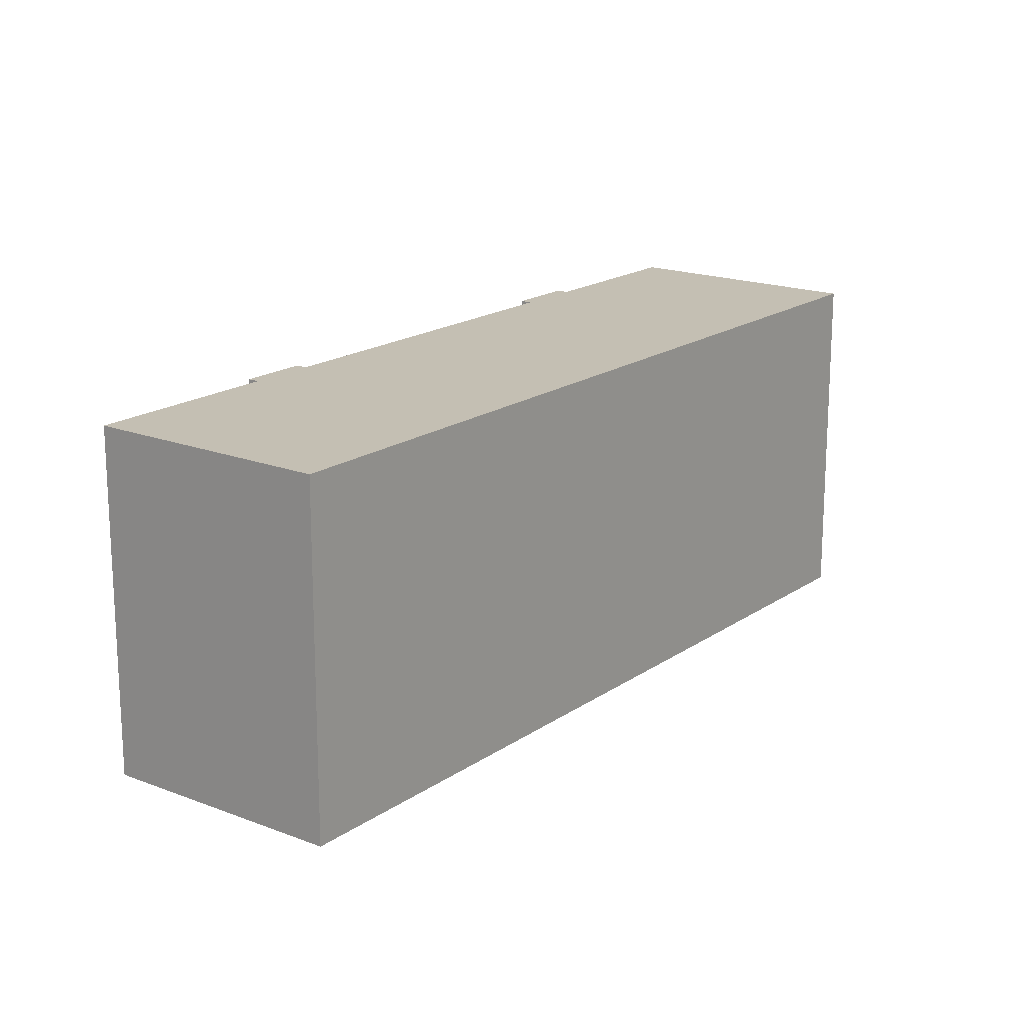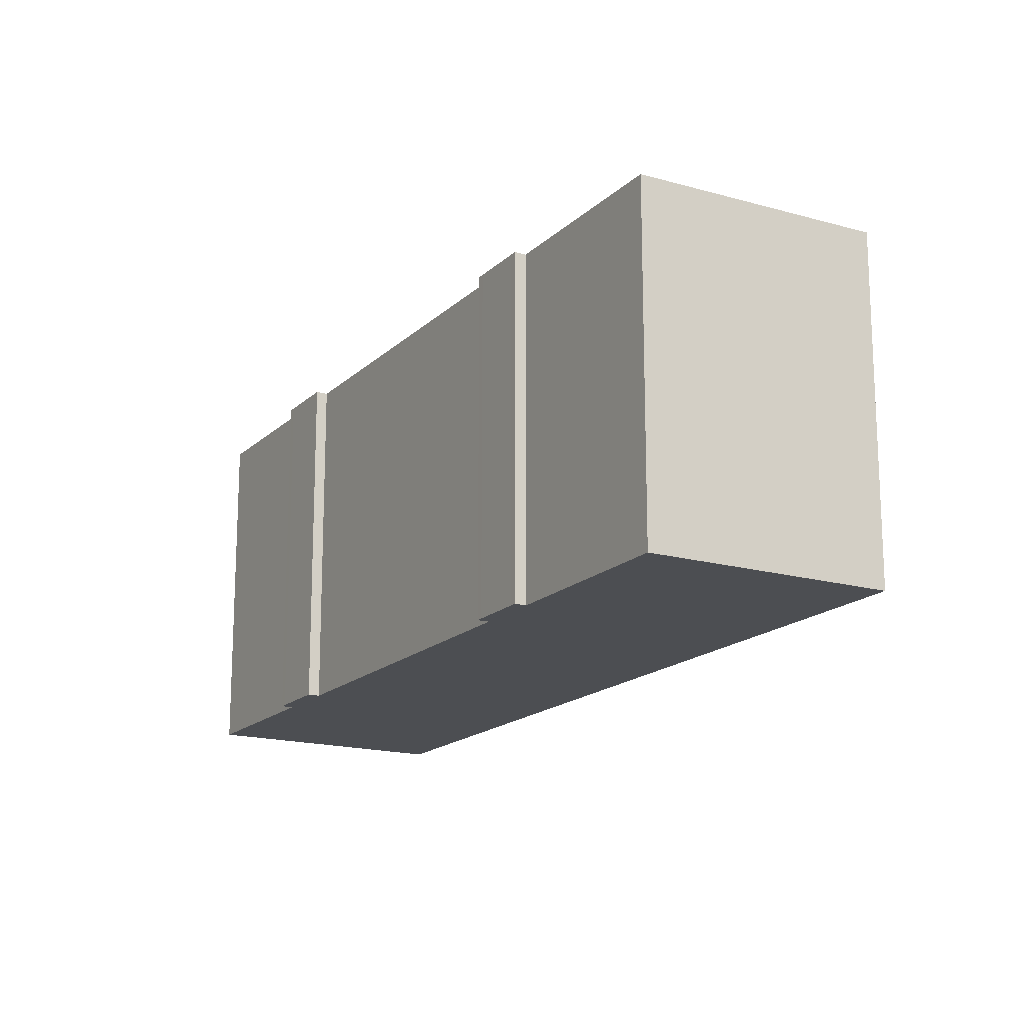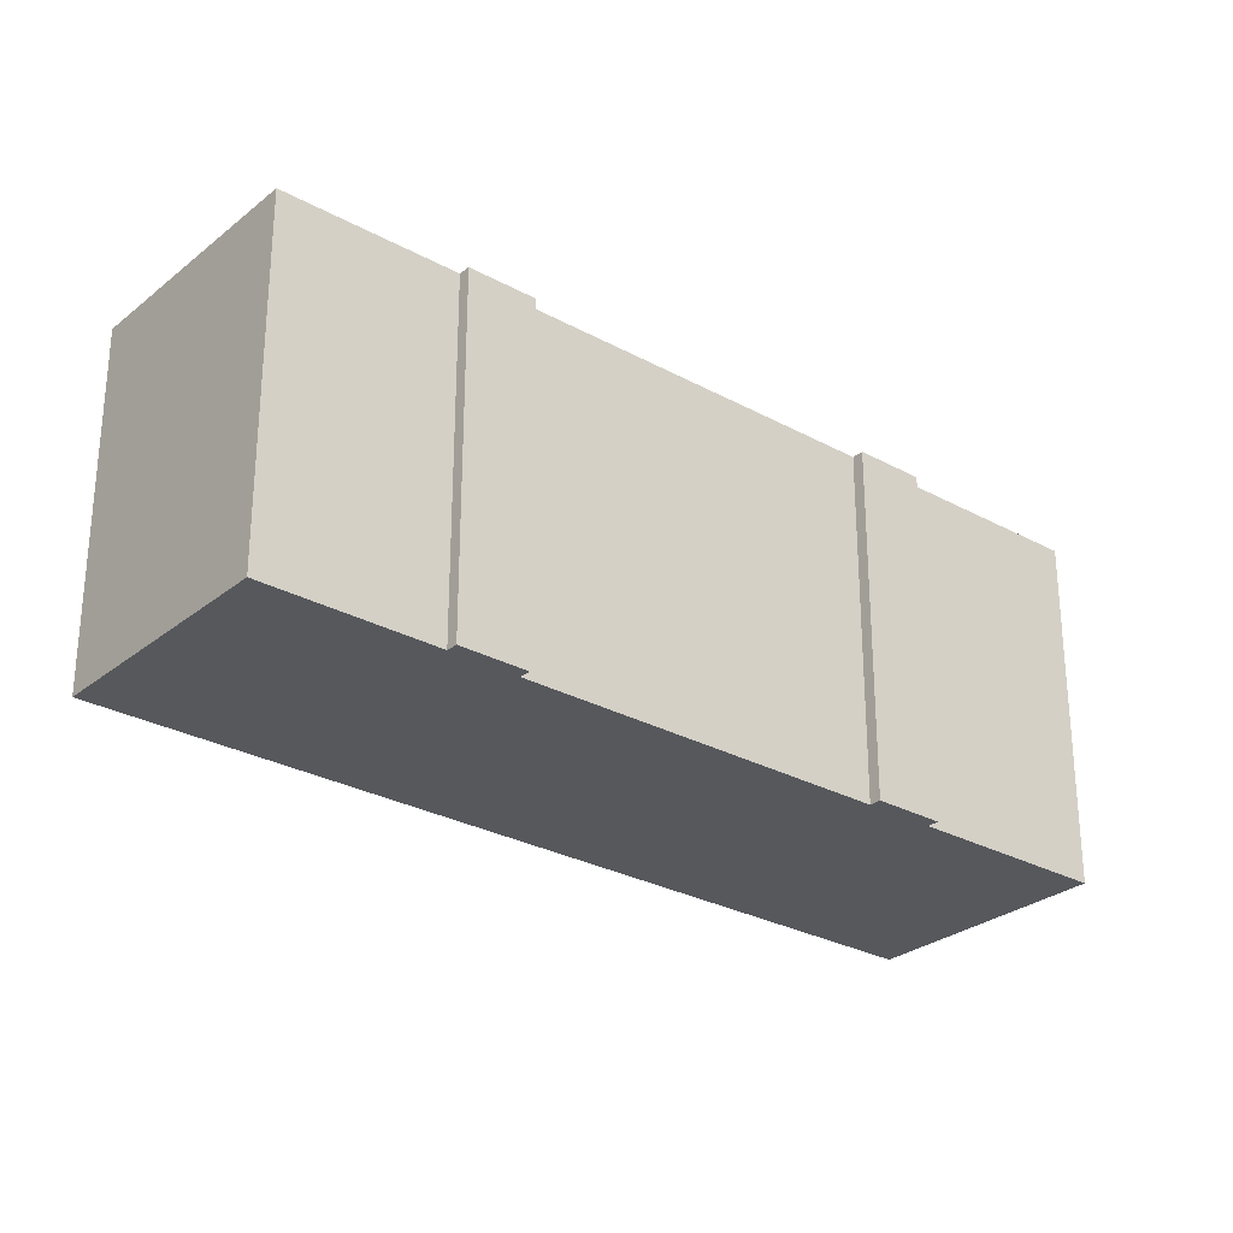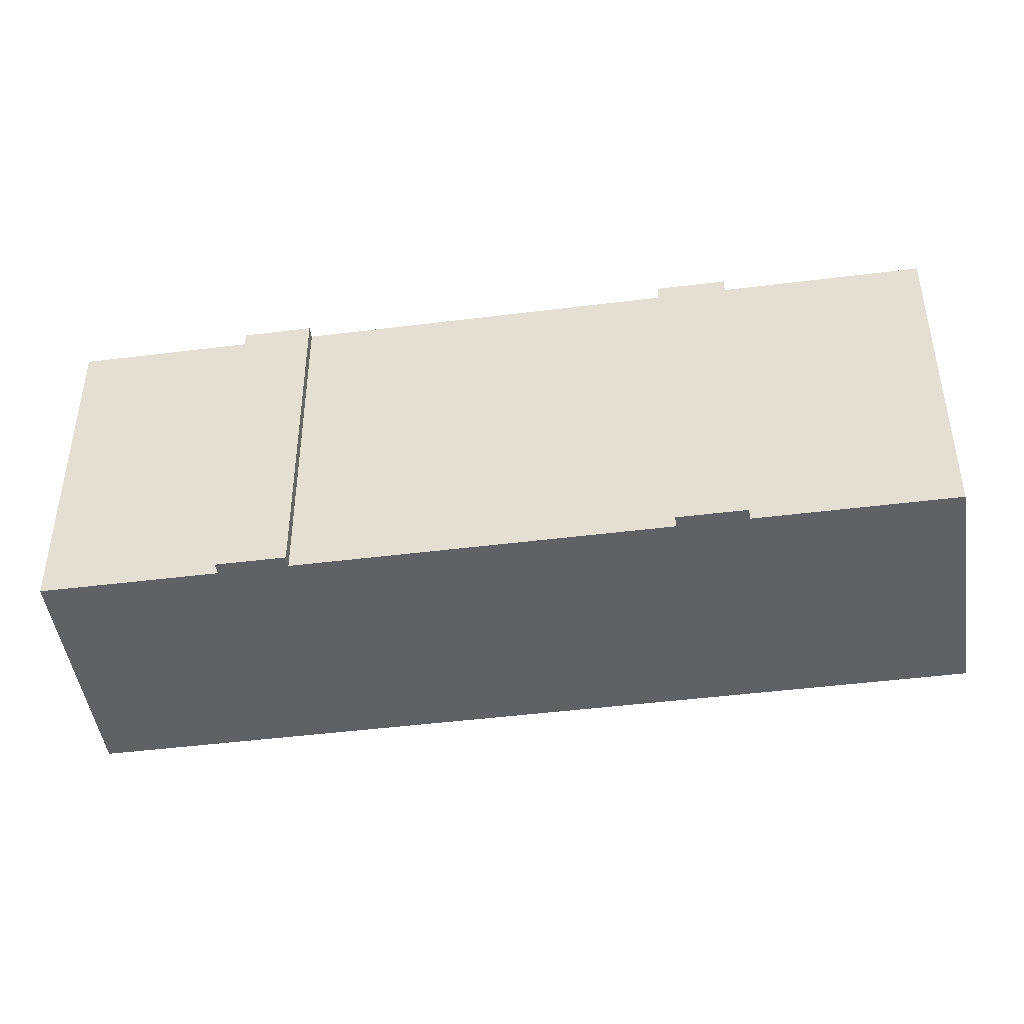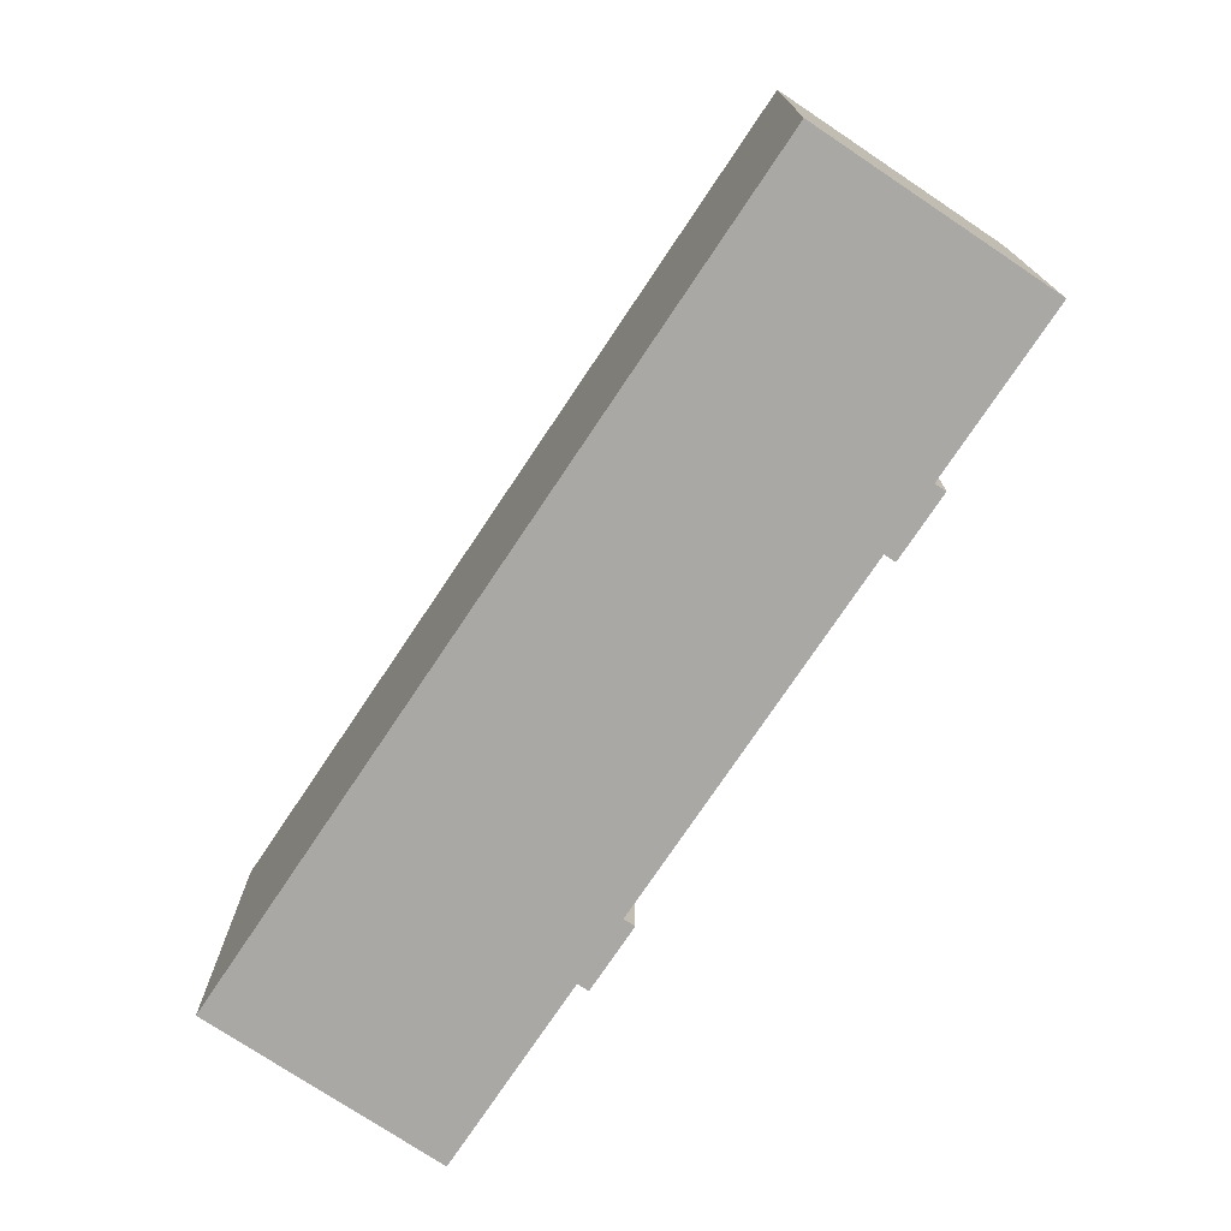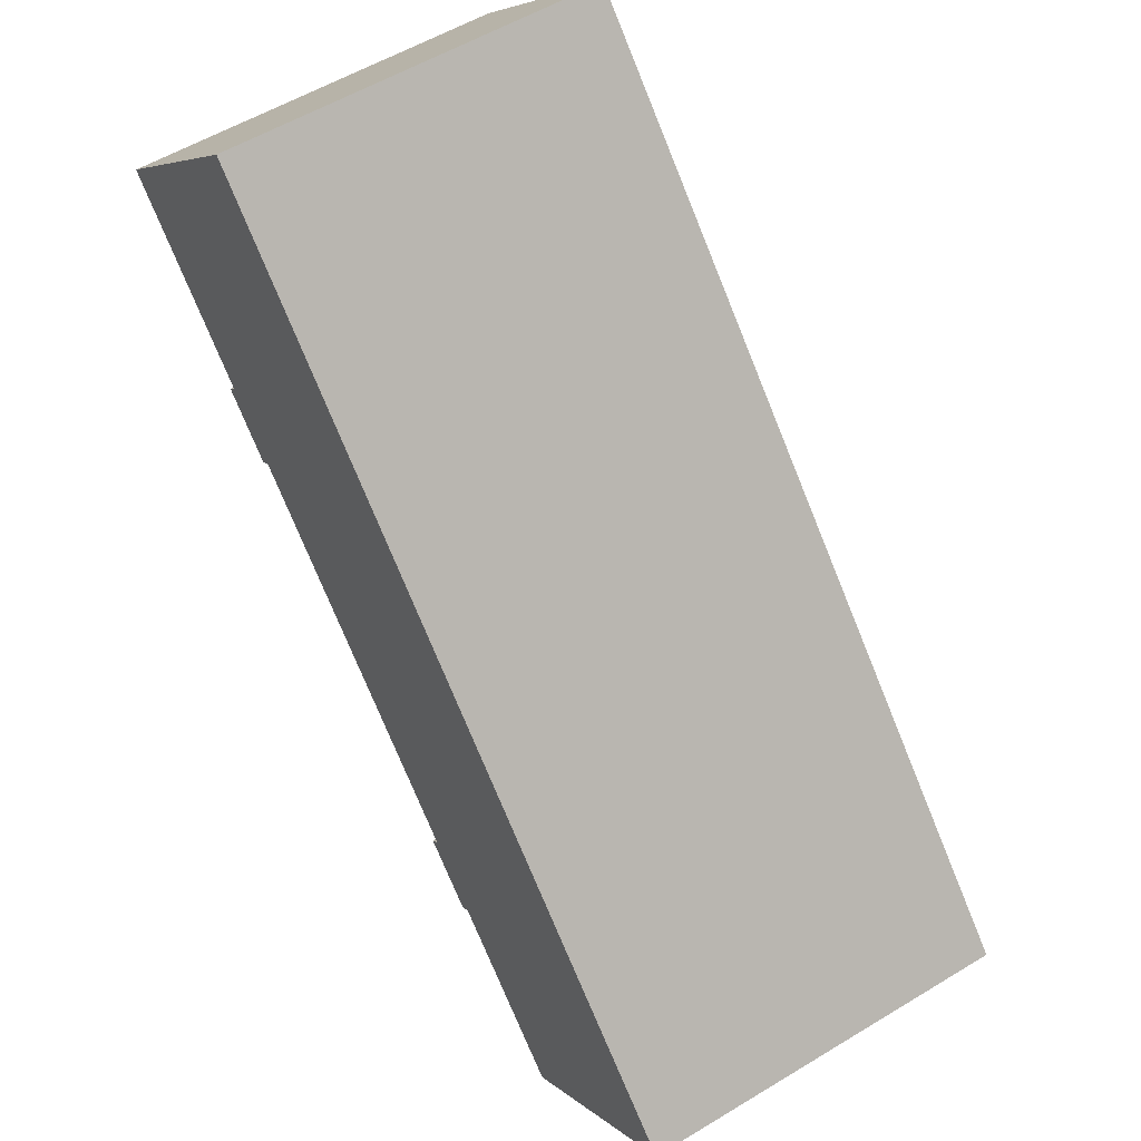
<metadata>
{"format":"obj","ext":"obj","renderer":"f3d","projection":"perspective","resolution":1024,"background":"white","views":[{"elev":17.9,"azim":-7.0,"up":"+Y"},{"elev":-17.0,"azim":-73.9,"up":"+Y"},{"elev":-28.2,"azim":-173.8,"up":"+Y"},{"elev":-45.8,"azim":-125.9,"up":"+Y"},{"elev":-75.2,"azim":102.1,"up":"+Y"},{"elev":54.8,"azim":57.3,"up":"+Z"}]}
</metadata>
<code>
v  3.99 14.54 3.884
v  5.903 14.54 -6.085
v  0.0003094 14.54 -0.0004611
v  7.554 14.54 7.354
v  7.623 14.54 7.282
v  10.69 14.54 4.117
v  14.68 14.54 0.004888
v  5.733 14.54 -6.626
v  7.395 14.54 -8.339
v  7.589 14.54 -8.539
v  7.948 14.54 -8.193
v  18.94 14.54 -19.52
v  28.26 14.54 -14.01
v  18.77 14.54 -20.06
v  20.42 14.54 -21.77
v  20.63 14.54 -21.98
v  20.98 14.54 -21.63
v  26.19 14.54 -26.99
v  30.5 14.54 -16.32
v  33.74 14.54 -19.67
v  18.58 14.54 -19.87
v  5.544 14.54 -6.433
v  0 0 0
v  3.99 -2.379e-16 3.885
v  7.554 -4.503e-16 7.354
v  7.623 -4.459e-16 7.282
v  10.69 -2.521e-16 4.117
v  14.68 -3.275e-19 0.005349
v  28.26 8.579e-16 -14.01
v  30.5 9.994e-16 -16.32
v  33.74 1.204e-15 -19.67
v  26.19 1.653e-15 -26.99
v  20.98 1.324e-15 -21.63
v  20.63 1.346e-15 -21.98
v  20.42 1.333e-15 -21.77
v  18.77 1.229e-15 -20.06
v  18.58 1.217e-15 -19.87
v  18.94 1.195e-15 -19.52
v  7.947 5.016e-16 -8.192
v  7.589 5.229e-16 -8.539
v  7.394 5.106e-16 -8.339
v  5.733 4.057e-16 -6.625
v  5.544 3.939e-16 -6.432
v  5.902 3.726e-16 -6.084
g defaultobject
f 1 2 3
f 2 1 4
f 2 4 5
f 2 5 6
f 2 6 7
f 2 7 8
f 8 7 9
f 9 7 10
f 10 7 11
f 11 7 12
f 12 7 13
f 12 13 14
f 14 13 15
f 15 13 16
f 16 13 17
f 17 13 18
f 18 13 19
f 18 19 20
f 14 21 12
f 8 22 2
f 1 23 24
f 23 1 3
f 4 24 25
f 24 4 1
f 26 4 25
f 4 26 5
f 27 5 26
f 5 27 6
f 28 6 27
f 6 28 7
f 29 7 28
f 7 29 13
f 30 13 29
f 13 30 19
f 31 19 30
f 19 31 20
f 32 20 31
f 20 32 18
f 17 32 33
f 32 17 18
f 34 17 33
f 17 34 16
f 15 34 35
f 34 15 16
f 14 35 36
f 35 14 15
f 21 36 37
f 36 21 14
f 12 37 38
f 37 12 21
f 11 38 39
f 38 11 12
f 40 11 39
f 11 40 10
f 9 40 41
f 40 9 10
f 8 41 42
f 41 8 9
f 22 42 43
f 42 22 8
f 2 43 44
f 43 2 22
f 3 44 23
f 44 3 2
f 40 39 41
f 34 33 35
f 24 26 25
f 26 24 27
f 27 24 23
f 27 23 28
f 28 23 44
f 28 44 29
f 29 44 43
f 29 43 42
f 29 42 39
f 39 42 41
f 29 39 38
f 29 38 30
f 30 38 37
f 30 37 36
f 30 36 35
f 30 35 33
f 30 33 31
f 31 33 32

</code>
